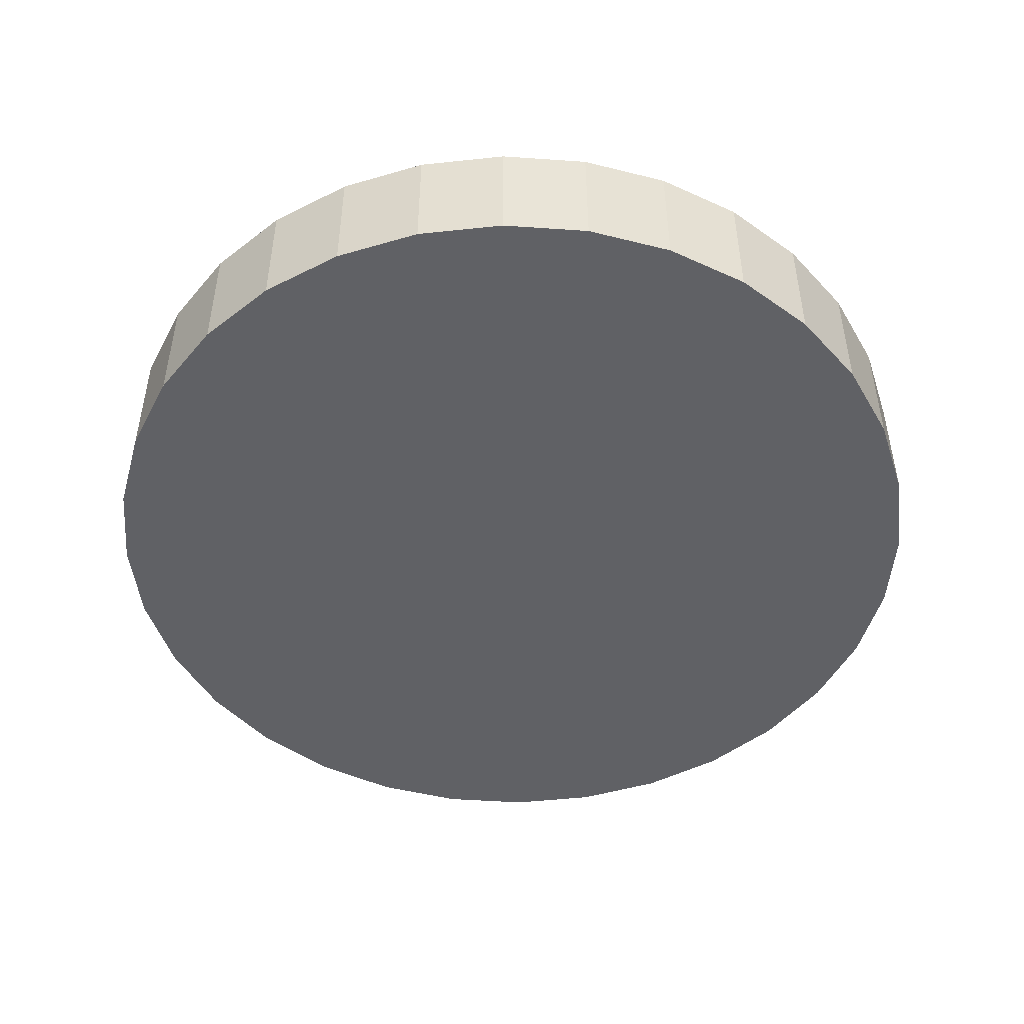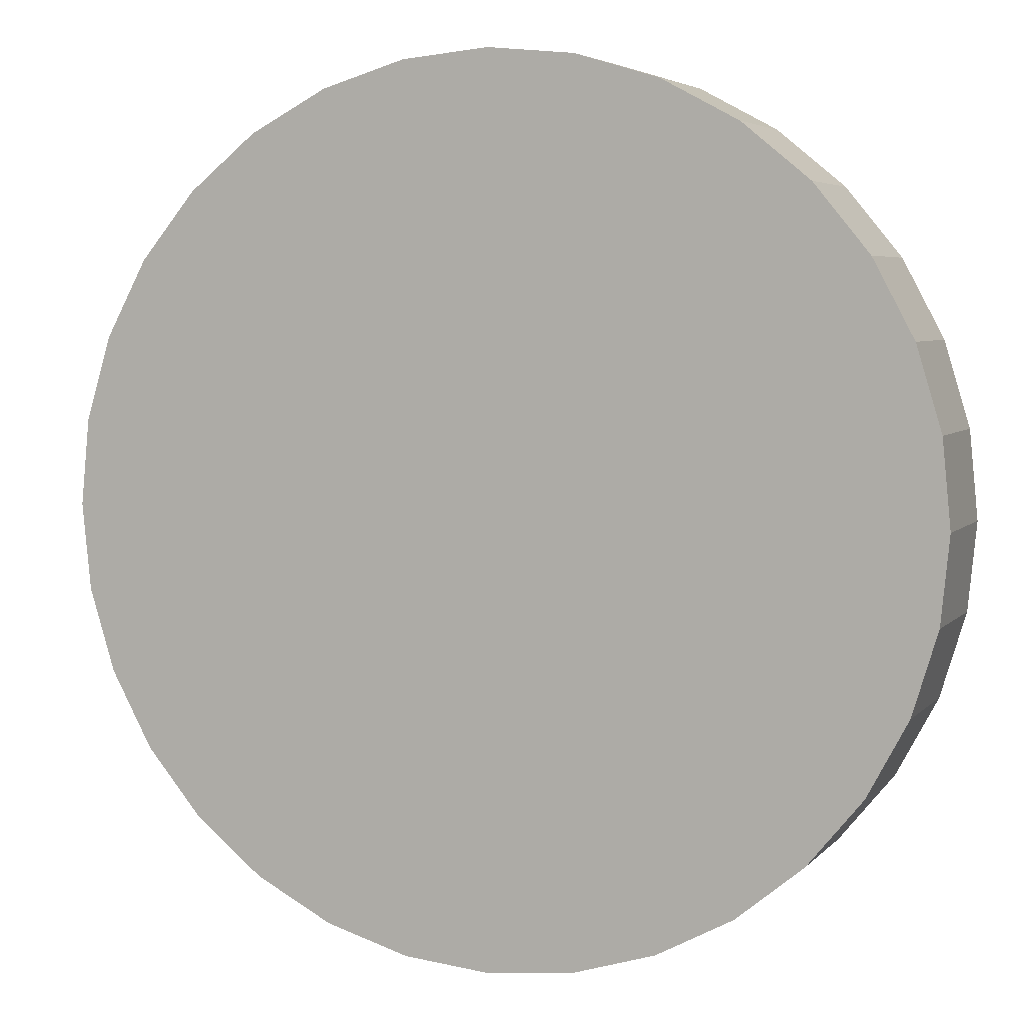
<metadata>
{"format":"obj","ext":"obj","renderer":"f3d","projection":"perspective","resolution":1024,"background":"white","views":[{"elev":-48.4,"azim":-111.3,"up":"+Y"},{"elev":4.9,"azim":21.0,"up":"+Z"}]}
</metadata>
<code>
o Mball
v 2.765 -0.6378 0.6991
v 3.191 -0.4348 0.6991
v 3.191 -0.3131 0.233
v 2.765 -0.5084 0.233
v 2.846 -0.2548 -0.233
v 2.765 -0.2806 -0.233
v 3.191 -0.2548 0.141
v 2.34 -0.4311 0.233
v 2.34 -0.3506 -0.233
v 1.914 -0.3978 0.233
v 1.914 -0.3978 -0.233
v 1.489 -0.4582 0.233
v 1.489 -0.4582 -0.233
v 1.205 -0.7645 0.233
v 1.205 -0.7645 -0.233
v 1.093 -0.2548 -0.6991
v 1.064 -0.3306 -0.6991
v 1.064 -0.7645 -0.6602
v 1.489 -0.2548 -0.5947
v 1.044 -0.7645 -0.6991
v 1.044 -1.274 -0.6991
v 1.064 -1.274 -0.6602
v 0.9526 -1.784 -0.6991
v 1.064 -1.784 -0.4691
v 0.6381 -1.274 -1.143
v 0.6381 -1.784 -1.044
v 0.6026 -1.274 -1.165
v 0.4282 -1.784 -1.165
v 0.2127 -1.95 -1.165
v 0.2127 -2.294 -0.9338
v 0.6026 -2.294 -0.6991
v 0.6381 -2.263 -0.6991
v -0.2127 -2.294 -0.9338
v -0.2127 -1.95 -1.165
v -0.4282 -1.784 -1.165
v -0.6381 -1.784 -1.044
v -0.6381 -2.263 -0.6991
v -0.6026 -2.294 -0.6991
v -0.9526 -1.784 -0.6991
v -1.064 -1.784 -0.4691
v -1.064 -1.95 -0.233
v -0.8523 -2.294 -0.233
v -0.6381 -2.294 -0.6602
v -0.8523 -2.294 0.233
v -1.064 -1.95 0.233
v -1.127 -1.784 0.233
v -1.127 -1.784 -0.233
v -1.064 -1.784 0.4691
v -1.205 -1.274 0.233
v -1.064 -1.274 0.6602
v -1.044 -1.274 0.6991
v -0.9526 -1.784 0.6991
v -1.044 -0.7645 0.6991
v -1.064 -0.7645 0.6602
v -0.6381 -0.7645 1.143
v -0.6381 -1.274 1.143
v -0.6026 -0.7645 1.165
v -0.6026 -1.274 1.165
v -0.2127 -0.7645 1.321
v -0.2127 -1.274 1.321
v 0.2127 -0.7645 1.321
v 0.2127 -1.274 1.321
v 0.6026 -0.7645 1.165
v 0.6026 -1.274 1.165
v 0.6381 -0.7645 1.143
v 0.6381 -1.274 1.143
v 1.044 -0.7645 0.6991
v 1.044 -1.274 0.6991
v 0.9526 -1.784 0.6991
v 0.6381 -1.784 1.044
v 1.064 -1.274 0.6602
v 1.064 -1.784 0.4691
v 1.205 -1.274 0.233
v 1.127 -1.784 0.233
v 1.205 -1.274 -0.233
v 1.127 -1.784 -0.233
v 1.064 -1.95 -0.233
v 1.064 -1.95 0.233
v 0.8523 -2.294 0.233
v 0.8523 -2.294 -0.233
v 0.6381 -2.498 -0.233
v 0.6381 -2.498 0.233
v 0.2127 -2.695 0.233
v 0.2127 -2.695 -0.233
v -0.2127 -2.695 0.233
v -0.2127 -2.695 -0.233
v -0.6381 -2.498 0.233
v -0.6381 -2.498 -0.233
v -0.2127 -2.498 -0.6991
v -0.6026 -2.294 0.6991
v -0.2127 -2.498 0.6991
v -0.6381 -2.294 0.6602
v -0.2127 -2.294 0.9338
v 0.2127 -2.294 0.9338
v 0.2127 -2.498 0.6991
v 0.6026 -2.294 0.6991
v 0.4282 -1.784 1.165
v 0.6381 -2.263 0.6991
v 0.2127 -1.95 1.165
v 0.6381 -2.294 0.6602
v -0.2127 -1.95 1.165
v -0.2127 -1.784 1.235
v 0.2127 -1.784 1.235
v -0.4282 -1.784 1.165
v -0.6381 -2.263 0.6991
v -0.6381 -1.784 1.044
v 0.2127 -2.498 -0.6991
v 0.6381 -2.294 -0.6602
v 1.064 -0.7645 0.6602
v 0.6381 -0.2548 1.143
v 1.064 -0.2548 0.7281
v 1.064 -0.3306 0.6991
v 0.6381 0.2548 1.143
v 1.064 0.2548 0.7281
v 1.093 0.2548 0.6991
v 1.093 -0.2548 0.6991
v 1.489 0.2548 0.5947
v 1.489 -0.2548 0.5947
v 1.914 0.2548 0.5444
v 1.914 -0.2548 0.5444
v 2.225 0.2548 0.6991
v 2.225 -0.2548 0.6991
v 2.34 0.2548 0.985
v 2.34 -0.2548 0.985
v 2.34 -0.4353 0.6991
v 2.34 0.4353 0.6991
v 2.549 0.2548 1.165
v 2.765 0.6378 0.6991
v 2.765 0.346 1.165
v 2.981 0.2548 1.165
v 3.191 0.4348 0.6991
v 3.191 0.2548 0.9844
v 3.299 0.2548 0.6991
v 3.299 -0.2548 0.6991
v 3.191 -0.2548 0.9844
v 3.247 0.2548 0.233
v 3.247 -0.2548 0.233
v 3.191 0.2548 0.141
v 2.34 0.4311 0.233
v 2.765 0.5084 0.233
v 2.34 0.3506 -0.233
v 2.765 0.2806 -0.233
v 2.34 0.2548 -0.4773
v 2.765 0.2548 -0.3123
v 2.846 0.2548 -0.233
v 2.765 -0.2548 -0.3123
v 1.914 0.2548 -0.5386
v 1.914 0.3978 -0.233
v 1.489 0.2548 -0.5947
v 1.489 0.4582 -0.233
v 1.205 0.7645 -0.233
v 1.064 0.7645 -0.6602
v 1.064 0.3306 -0.6991
v 1.093 0.2548 -0.6991
v 1.044 0.7645 -0.6991
v 1.044 1.274 -0.6991
v 1.064 1.274 -0.6602
v 0.6381 1.274 -1.143
v 0.6381 0.7645 -1.143
v 0.6026 1.274 -1.165
v 0.6026 0.7645 -1.165
v 0.6026 0.2548 -1.165
v 0.6381 0.2548 -1.143
v 0.2127 0.7645 -1.321
v 0.2127 0.2548 -1.321
v -0.2127 0.7645 -1.321
v -0.2127 0.2548 -1.321
v -0.6026 0.7645 -1.165
v -0.6026 0.2548 -1.165
v -0.6026 -0.2548 -1.165
v -0.2127 -0.2548 -1.321
v -0.6381 0.2548 -1.143
v -0.6381 -0.2548 -1.143
v -1.064 0.2548 -0.7281
v -1.064 -0.2548 -0.7281
v -1.093 0.2548 -0.6991
v -1.093 -0.2548 -0.6991
v -1.489 0.2548 -0.5898
v -1.489 -0.2548 -0.5898
v -1.489 -0.4558 -0.233
v -1.205 -0.7645 -0.233
v -1.064 -0.7645 -0.6602
v -1.064 -0.3306 -0.6991
v -1.044 -0.7645 -0.6991
v -1.064 -1.274 -0.6602
v -1.044 -1.274 -0.6991
v -0.6381 -1.274 -1.143
v -0.6381 -0.7645 -1.143
v -1.914 -0.2548 -0.5242
v -1.914 -0.383 -0.233
v -2.34 -0.2548 -0.4395
v -2.34 -0.3282 -0.233
v -2.34 0.2548 -0.4395
v -1.914 0.2548 -0.5242
v -2.706 0.2548 -0.233
v -2.706 -0.2548 -0.233
v -2.34 0.3282 -0.233
v -2.34 0.4165 0.233
v -2.765 0.5082 0.233
v -2.765 0.2548 -0.1915
v -1.914 0.383 -0.233
v -1.914 0.3831 0.233
v -1.489 0.4558 -0.233
v -1.489 0.4558 0.233
v -1.205 0.7645 0.233
v -1.205 0.7645 -0.233
v -1.064 0.7645 0.6602
v -1.064 0.3306 0.6991
v -1.093 0.2548 0.6991
v -1.489 0.2548 0.5898
v -1.044 0.7645 0.6991
v -0.6381 0.7645 1.143
v -0.6381 0.2548 1.143
v -1.064 0.2548 0.7281
v -0.6026 0.7645 1.165
v -0.6026 0.2548 1.165
v -0.2127 0.7645 1.321
v -0.2127 0.2548 1.321
v 0.2127 0.7645 1.321
v 0.2127 0.2548 1.321
v 0.6026 0.7645 1.165
v 0.6026 0.2548 1.165
v 0.6381 0.7645 1.143
v 0.6026 1.274 1.165
v 0.6381 1.274 1.143
v 1.044 1.274 0.6991
v 1.044 0.7645 0.6991
v 1.064 1.274 0.6602
v 1.064 0.7645 0.6602
v 1.205 1.274 0.233
v 1.205 0.7645 0.233
v 1.205 1.274 -0.233
v 1.127 1.784 0.233
v 1.127 1.784 -0.233
v 1.064 1.784 -0.4691
v 1.064 1.95 -0.233
v 0.8523 2.294 -0.233
v 0.6381 2.294 -0.6602
v 0.6381 2.263 -0.6991
v 0.9526 1.784 -0.6991
v 0.6026 2.294 -0.6991
v 0.2127 2.294 -0.9338
v 0.2127 1.95 -1.165
v 0.4282 1.784 -1.165
v 0.6381 1.784 -1.044
v -0.2127 2.294 -0.9338
v -0.2127 1.95 -1.165
v -0.6026 2.294 -0.6991
v -0.6381 2.263 -0.6991
v -0.6381 1.784 -1.044
v -0.4282 1.784 -1.165
v -0.9526 1.784 -0.6991
v -0.8523 2.294 -0.233
v -1.064 1.95 -0.233
v -1.064 1.784 -0.4691
v -0.6381 2.294 -0.6602
v -1.127 1.784 -0.233
v -1.127 1.784 0.233
v -1.064 1.95 0.233
v -1.064 1.784 0.4691
v -0.8523 2.294 0.233
v -0.6381 2.294 0.6602
v -0.6381 2.263 0.6991
v -0.9526 1.784 0.6991
v -0.6026 2.294 0.6991
v -0.2127 2.294 0.9338
v -0.2127 1.95 1.165
v -0.4282 1.784 1.165
v -0.6381 1.784 1.044
v 0.2127 2.294 0.9338
v 0.2127 1.95 1.165
v 0.6026 2.294 0.6991
v 0.6381 2.263 0.6991
v 0.6381 1.784 1.044
v 0.4282 1.784 1.165
v 0.9526 1.784 0.6991
v 0.8523 2.294 0.233
v 1.064 1.95 0.233
v 1.064 1.784 0.4691
v 0.6381 2.294 0.6602
v 0.6381 2.498 0.233
v 0.2127 2.498 0.6991
v 0.2127 2.695 0.233
v -0.2127 2.498 0.6991
v -0.2127 2.695 0.233
v -0.2127 2.695 -0.233
v 0.2127 2.695 -0.233
v -0.6381 2.498 0.233
v -0.6381 2.498 -0.233
v -0.2127 2.498 -0.6991
v 0.2127 2.498 -0.6991
v 0.6381 2.498 -0.233
v 0.2127 1.784 1.235
v -0.2127 1.784 1.235
v 0.2127 1.274 1.321
v -0.2127 1.274 1.321
v -0.6026 1.274 1.165
v -0.6381 1.274 1.143
v -1.044 1.274 0.6991
v -1.064 1.274 0.6602
v -1.205 1.274 0.233
v -1.205 1.274 -0.233
v -1.064 1.274 -0.6602
v -1.044 1.274 -0.6991
v -1.064 0.7645 -0.6602
v -1.044 0.7645 -0.6991
v -0.6381 0.7645 -1.143
v -0.6381 1.274 -1.143
v -0.6026 1.274 -1.165
v -1.064 0.3306 -0.6991
v -0.2127 1.784 -1.235
v -0.2127 1.274 -1.321
v 0.2127 1.274 -1.321
v 0.2127 1.784 -1.235
v 0.6026 -0.2548 1.165
v 0.2127 -0.2548 1.321
v -0.2127 -0.2548 1.321
v -0.6026 -0.2548 1.165
v -0.6381 -0.2548 1.143
v -1.064 -0.2548 0.7281
v -1.093 -0.2548 0.6991
v -1.064 -0.3306 0.6991
v -1.205 -0.7645 0.233
v -1.489 -0.4558 0.233
v -1.489 -0.2548 0.5898
v -1.914 -0.2548 0.5302
v -1.914 -0.3831 0.233
v -1.914 0.2548 0.5302
v -2.228 0.2548 0.6991
v -2.34 0.4353 0.6991
v -2.34 0.2548 0.985
v -2.228 -0.2548 0.6991
v -2.34 -0.2548 0.985
v -2.34 -0.4353 0.6991
v -2.549 -0.2548 1.165
v -2.765 -0.6378 0.6991
v -2.765 -0.346 1.165
v -2.981 -0.2548 1.165
v -3.191 -0.4348 0.6991
v -3.191 -0.2548 0.9844
v -3.299 -0.2548 0.6991
v -3.299 0.2548 0.6991
v -3.191 0.2548 0.9844
v -3.191 0.4348 0.6991
v -3.215 0.2548 0.233
v -3.191 0.2849 0.233
v -3.191 0.2548 0.1958
v -2.765 -0.5082 0.233
v -3.191 -0.2849 0.233
v -3.191 -0.2548 0.1958
v -2.765 -0.2548 -0.1915
v -2.765 -0.2548 1.217
v -2.981 0.2548 1.165
v -2.765 0.2548 1.217
v -2.765 0.346 1.165
v -2.549 0.2548 1.165
v -1.205 -1.274 -0.233
v -0.6026 -0.7645 -1.165
v -0.2127 -0.7645 -1.321
v 0.2127 -0.7645 -1.321
v 0.2127 -0.2548 -1.321
v -0.2127 -1.274 -1.321
v 0.2127 -1.274 -1.321
v 0.6026 -0.7645 -1.165
v -0.2127 -1.784 -1.235
v 0.2127 -1.784 -1.235
v -0.6026 -1.274 -1.165
v 0.6026 -0.2548 -1.165
v 0.6381 -0.2548 -1.143
v 1.064 -0.2548 -0.7281
v 1.064 0.2548 -0.7281
v 0.6381 -0.7645 -1.143
v 1.489 0.4582 0.233
v 1.914 0.3978 0.233
v 1.914 -0.2548 -0.5386
v 2.34 -0.2548 -0.4773
v 2.765 0.2548 1.217
v 2.765 -0.2548 1.217
v 2.549 -0.2548 1.165
v 2.981 -0.2548 1.165
v 2.765 -0.346 1.165
v 1.064 0.3306 0.6991
v 3.191 0.3131 0.233
v -2.34 -0.4165 0.233
v -3.215 -0.2548 0.233
v -2.765 0.6378 0.6991
f 4 3 2 1
f 3 4 6 5
f 7 3 5
f 9 6 4 8
f 11 9 8 10
f 13 11 10 12
f 15 13 12 14
f 15 18 17 16
f 19 13 15 16
f 17 18 20
f 18 22 21 20
f 22 24 23 21
f 23 26 25 21
f 25 26 28 27
f 31 30 29 28
f 26 32 31 28
f 34 29 30 33
f 38 37 36 35
f 34 33 38 35
f 36 37 39
f 42 41 40 39
f 37 43 42 39
f 45 41 42 44
f 47 41 45 46
f 45 48 46
f 46 48 50 49
f 50 48 52 51
f 54 50 51 53
f 51 56 55 53
f 55 56 58 57
f 58 60 59 57
f 60 62 61 59
f 61 62 64 63
f 64 66 65 63
f 65 66 68 67
f 66 70 69 68
f 69 72 71 68
f 71 72 74 73
f 74 76 75 73
f 78 77 76 74
f 80 77 78 79
f 82 81 80 79
f 84 81 82 83
f 86 84 83 85
f 88 86 85 87
f 86 88 43 38
f 89 86 38
f 87 85 91 90
f 92 87 90
f 87 92 44
f 91 93 90
f 91 95 94 93
f 94 95 96
f 96 98 70 97
f 99 94 96 97
f 100 98 96
f 94 99 101 93
f 101 99 103 102
f 101 102 104
f 90 93 101 104
f 106 105 90 104
f 105 106 52
f 105 92 90
f 89 107 84 86
f 85 83 95 91
f 83 82 100 96
f 95 83 96
f 81 108 80
f 100 82 79
f 77 24 76
f 72 78 74
f 109 71 73 14
f 79 78 72 69
f 98 100 79 69
f 70 98 69
f 67 112 111 110
f 65 67 110
f 109 112 67
f 110 111 114 113
f 114 111 116 115
f 116 118 117 115
f 118 120 119 117
f 119 120 122 121
f 122 124 123 121
f 125 124 122
f 123 126 121
f 128 126 123 127
f 129 128 127
f 131 128 129 130
f 132 131 130
f 131 132 133
f 132 135 134 133
f 134 137 136 133
f 137 7 138 136
f 135 2 134
f 128 140 139 126
f 140 142 141 139
f 141 142 144 143
f 144 142 145
f 5 146 144 145
f 148 141 143 147
f 150 148 147 149
f 154 153 152 151
f 150 149 154 151
f 152 153 155
f 157 152 155 156
f 155 159 158 156
f 158 159 161 160
f 159 163 162 161
f 162 165 164 161
f 164 165 167 166
f 166 167 169 168
f 167 171 170 169
f 170 173 172 169
f 172 173 175 174
f 174 175 177 176
f 177 179 178 176
f 181 180 179 177
f 183 182 181 177
f 182 183 184
f 186 185 182 184
f 188 187 186 184
f 179 180 190 189
f 189 190 192 191
f 194 189 191 193
f 193 191 196 195
f 197 193 195
f 199 198 197 195
f 200 199 195
f 202 201 197 198
f 204 203 201 202
f 206 203 204 205
f 209 208 207 205
f 204 210 209 205
f 207 208 211
f 214 213 212 211
f 208 214 211
f 212 213 216 215
f 216 218 217 215
f 218 220 219 217
f 219 220 222 221
f 222 113 223 221
f 221 223 225 224
f 225 223 227 226
f 227 229 228 226
f 228 229 231 230
f 231 151 232 230
f 230 232 234 233
f 232 157 235 234
f 235 236 234
f 240 239 238 237
f 236 235 240 237
f 238 239 241
f 244 243 242 241
f 239 245 244 241
f 242 243 247 246
f 251 250 249 248
f 246 247 251 248
f 249 250 252
f 252 255 254 253
f 256 249 252 253
f 254 255 257
f 259 254 257 258
f 260 259 258
f 264 263 262 261
f 259 260 264 261
f 262 263 265
f 268 267 266 265
f 263 269 268 265
f 267 271 270 266
f 275 274 273 272
f 270 271 275 272
f 273 274 276
f 276 279 278 277
f 280 273 276 277
f 278 279 233
f 281 280 277
f 281 283 282 272
f 280 281 272
f 282 283 285 284
f 283 287 286 285
f 285 286 289 288
f 288 289 253 261
f 289 286 290 248
f 256 289 248
f 287 291 290 286
f 281 292 287 283
f 237 292 281 277
f 273 280 272
f 271 293 275
f 282 270 272
f 293 271 267 294
f 296 295 293 294
f 297 296 294 268
f 270 282 284 266
f 294 267 268
f 269 298 297 268
f 299 298 269 264
f 266 284 265
f 285 288 262 265
f 284 285 265
f 269 263 264
f 260 300 299 264
f 262 288 261
f 301 300 260 258
f 257 302 301 258
f 253 254 259 261
f 304 303 255 252
f 306 305 303 304
f 303 305 206 302
f 308 307 306 304
f 168 307 308 309
f 310 305 306
f 289 256 253
f 250 308 304 252
f 247 311 251
f 311 312 309 251
f 314 313 312 311
f 160 313 314 244
f 249 256 248
f 309 308 250 251
f 290 246 248
f 247 243 314 311
f 290 291 242 246
f 314 243 244
f 242 291 241
f 245 239 240
f 278 236 237 277
f 238 292 237
f 234 236 278 233
f 279 228 230 233
f 226 228 279 276
f 274 225 226 276
f 224 225 274 275
f 220 316 315 222
f 295 219 221 224
f 317 316 220 218
f 217 219 295 296
f 318 317 218 216
f 215 217 296 297
f 213 319 318 216
f 298 212 215 297
f 320 319 213 214
f 321 320 214 209
f 322 320 321
f 323 54 322 321
f 325 324 323 321
f 327 324 325 326
f 326 325 210 328
f 300 207 211 299
f 214 208 209
f 210 325 321 209
f 205 207 300 301
f 302 206 205 301
f 201 203 178 194
f 210 204 202 328
f 202 198 330 329
f 328 202 329
f 330 331 329
f 331 333 332 329
f 333 334 332
f 336 334 333 335
f 337 336 335
f 339 336 337 338
f 340 339 338
f 339 340 341
f 341 340 343 342
f 343 344 342
f 344 346 345 342
f 346 347 345
f 349 348 336 339
f 351 348 349 350
f 200 351 350 347
f 337 352 338
f 338 352 354 353
f 354 355 353
f 355 354 356
f 346 199 200 347
f 197 201 194 193
f 190 180 324 327
f 324 180 181 323
f 181 357 49 323
f 182 185 357 181
f 185 40 47 357
f 176 178 203 206
f 305 310 176 206
f 175 183 177
f 310 174 176
f 188 184 183 175
f 173 188 175
f 172 174 310 306
f 307 172 306
f 171 359 358 170
f 361 360 359 171
f 360 363 362 359
f 27 363 360 364
f 363 366 365 362
f 362 365 35 367
f 359 362 367 358
f 312 166 168 309
f 165 361 171 167
f 313 164 166 312
f 368 361 165 162
f 163 369 368 162
f 371 370 369 163
f 16 370 371 154
f 369 372 364 368
f 245 158 160 244
f 156 158 245 240
f 235 157 156 240
f 371 153 154
f 373 150 151 231
f 374 148 150 373
f 147 375 19 149
f 143 376 375 147
f 144 146 376 143
f 377 129 127
f 379 378 377 127
f 377 378 380 130
f 381 378 379
f 119 374 373 117
f 115 117 373 231
f 229 382 115 231
f 382 114 115
f 315 110 113 222
f 113 114 382 227
f 223 113 227
f 97 70 66 64
f 63 65 110 315
f 62 103 97 64
f 102 103 62 60
f 59 61 316 317
f 104 102 60 58
f 57 59 317 318
f 56 106 104 58
f 319 55 57 318
f 322 54 53
f 49 50 54 323
f 357 47 46 49
f 44 92 105 52
f 48 45 44 52
f 42 88 87 44
f 43 88 42
f 39 40 185 186
f 187 36 39 186
f 365 34 35
f 43 37 38
f 33 89 38
f 35 36 187 367
f 366 29 34 365
f 30 107 89 33
f 29 366 28
f 32 108 31
f 107 30 31
f 372 25 27 364
f 32 26 23
f 80 108 32 23
f 24 77 80 23
f 17 370 16
f 75 22 18 15
f 149 19 16 154
f 14 12 118 116
f 112 109 14 116
f 73 75 15 14
f 12 10 120 118
f 376 9 11 375
f 146 6 9 376
f 138 7 5 145
f 8 4 1 125
f 3 7 137
f 375 11 13 19
f 2 3 137 134
f 10 8 125 122
f 120 10 122
f 1 2 135 380
f 381 1 380
f 378 381 380
f 125 1 381 379
f 124 125 379
f 138 383 136
f 140 383 138 145
f 142 140 145
f 139 141 148 374
f 136 383 131 133
f 131 383 140 128
f 139 374 119 121
f 126 139 121
f 380 135 132 130
f 129 377 130
f 123 124 379 127
f 6 146 5
f 191 192 196
f 21 25 372 20
f 28 366 363 27
f 367 187 188 358
f 76 24 22 75
f 81 84 107 31
f 108 81 31
f 40 41 47
f 68 71 109 67
f 103 99 97
f 52 106 56 51
f 17 20 372 369
f 370 17 369
f 364 360 361 368
f 358 188 173 170
f 111 112 116
f 316 61 63 315
f 53 55 319 320
f 322 53 320
f 371 163 159 155
f 153 371 155
f 161 164 313 160
f 169 172 307 168
f 151 152 157 232
f 287 292 238 241
f 291 287 241
f 255 303 302 257
f 382 229 227
f 293 295 224 275
f 211 212 298 299
f 192 190 327 384
f 384 348 351 196
f 192 384 196
f 350 349 385
f 384 327 326 332
f 334 384 332
f 348 384 334 336
f 385 349 339 341
f 352 337 335
f 178 179 189 194
f 196 351 200 195
f 347 350 385 345
f 332 326 328 329
f 345 385 341 342
f 335 333 331 356
f 354 352 335 356
f 343 340 338 353
f 330 198 199 386
f 386 199 346 344
f 330 386 355 356
f 331 330 356
f 386 344 343 353
f 355 386 353
o Cylinder
v 0 1.197 -1.496
v 0 1.635 -1.496
v 0.2919 1.197 -1.468
v 0.2919 1.635 -1.468
v 0.5726 1.197 -1.382
v 0.5726 1.635 -1.382
v 0.8313 1.197 -1.244
v 0.8313 1.635 -1.244
v 1.058 1.197 -1.058
v 1.058 1.635 -1.058
v 1.244 1.197 -0.8313
v 1.244 1.635 -0.8313
v 1.382 1.197 -0.5726
v 1.382 1.635 -0.5726
v 1.468 1.197 -0.2919
v 1.468 1.635 -0.2919
v 1.496 1.197 0
v 1.496 1.635 0
v 1.468 1.197 0.2919
v 1.468 1.635 0.2919
v 1.382 1.197 0.5726
v 1.382 1.635 0.5726
v 1.244 1.197 0.8313
v 1.244 1.635 0.8313
v 1.058 1.197 1.058
v 1.058 1.635 1.058
v 0.8313 1.197 1.244
v 0.8313 1.635 1.244
v 0.5726 1.197 1.382
v 0.5726 1.635 1.382
v 0.2919 1.197 1.468
v 0.2919 1.635 1.468
v 0 1.197 1.496
v 0 1.635 1.496
v -0.2919 1.197 1.468
v -0.2919 1.635 1.468
v -0.5726 1.197 1.382
v -0.5726 1.635 1.382
v -0.8313 1.197 1.244
v -0.8313 1.635 1.244
v -1.058 1.197 1.058
v -1.058 1.635 1.058
v -1.244 1.197 0.8313
v -1.244 1.635 0.8313
v -1.382 1.197 0.5726
v -1.382 1.635 0.5726
v -1.468 1.197 0.2919
v -1.468 1.635 0.2919
v -1.496 1.197 0
v -1.496 1.635 0
v -1.468 1.197 -0.2919
v -1.468 1.635 -0.2919
v -1.382 1.197 -0.5726
v -1.382 1.635 -0.5726
v -1.244 1.197 -0.8313
v -1.244 1.635 -0.8313
v -1.058 1.197 -1.058
v -1.058 1.635 -1.058
v -0.8313 1.197 -1.244
v -0.8313 1.635 -1.244
v -0.5726 1.197 -1.382
v -0.5726 1.635 -1.382
v -0.2919 1.197 -1.468
v -0.2919 1.635 -1.468
f 387 388 390 389
f 389 390 392 391
f 391 392 394 393
f 393 394 396 395
f 395 396 398 397
f 397 398 400 399
f 399 400 402 401
f 401 402 404 403
f 403 404 406 405
f 405 406 408 407
f 407 408 410 409
f 409 410 412 411
f 411 412 414 413
f 413 414 416 415
f 415 416 418 417
f 417 418 420 419
f 419 420 422 421
f 421 422 424 423
f 423 424 426 425
f 425 426 428 427
f 427 428 430 429
f 429 430 432 431
f 431 432 434 433
f 433 434 436 435
f 435 436 438 437
f 437 438 440 439
f 439 440 442 441
f 441 442 444 443
f 443 444 446 445
f 445 446 448 447
f 390 388 450 448 446 444 442 440 438 436 434 432 430 428 426 424 422 420 418 416 414 412 410 408 406 404 402 400 398 396 394 392
f 447 448 450 449
f 449 450 388 387
f 387 389 391 393 395 397 399 401 403 405 407 409 411 413 415 417 419 421 423 425 427 429 431 433 435 437 439 441 443 445 447 449

</code>
